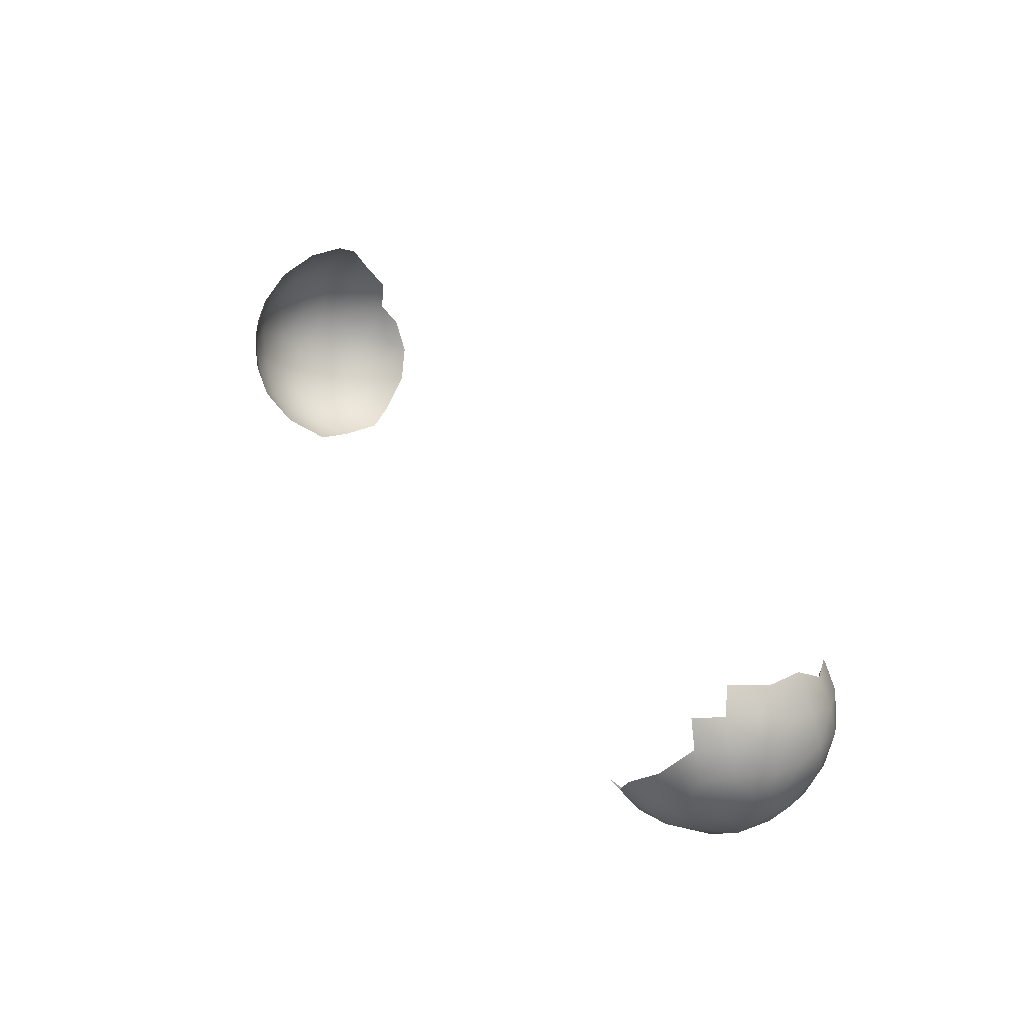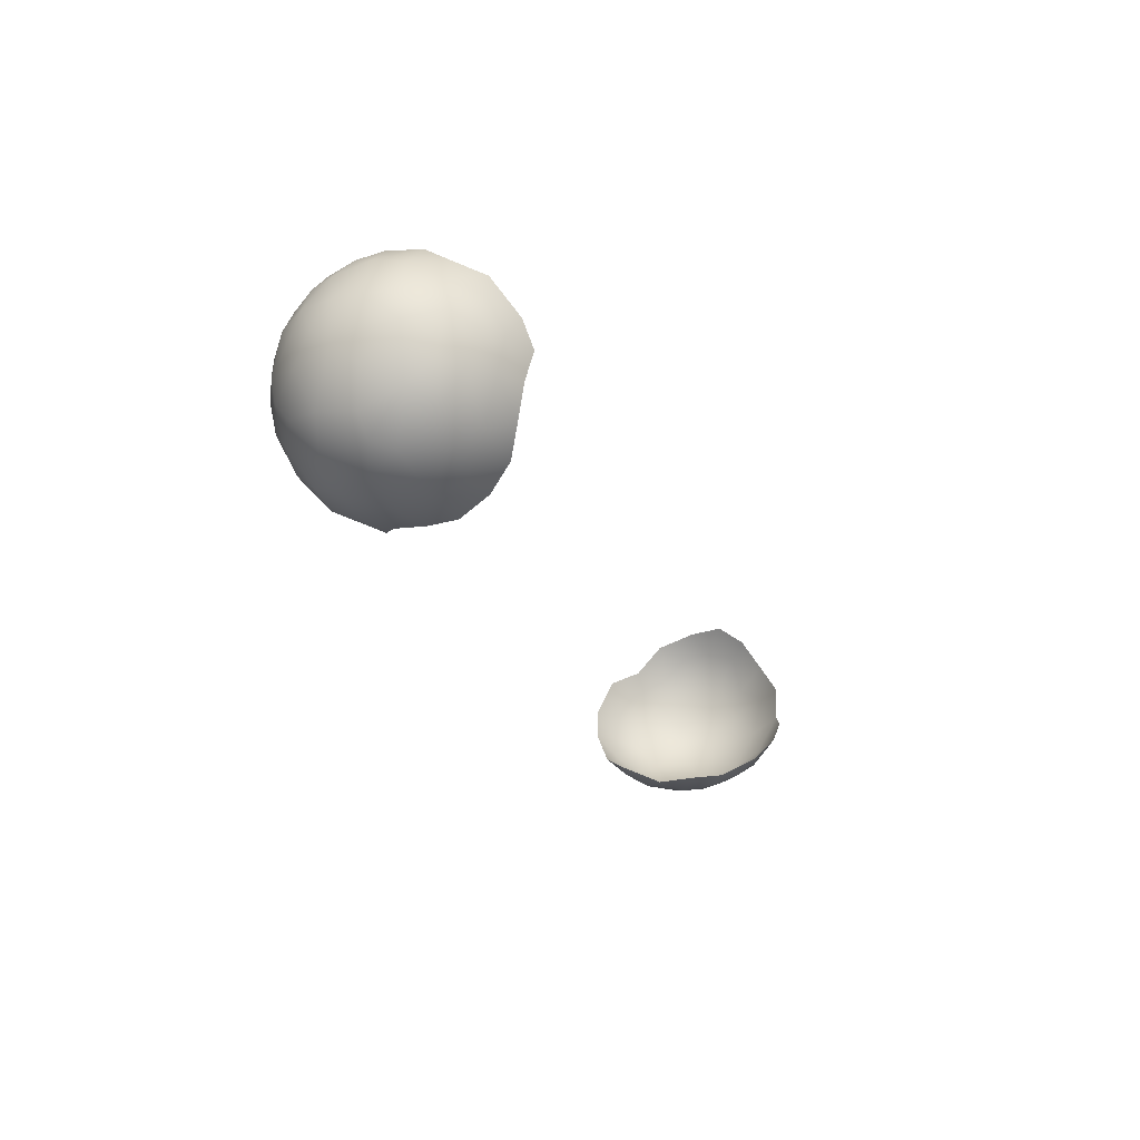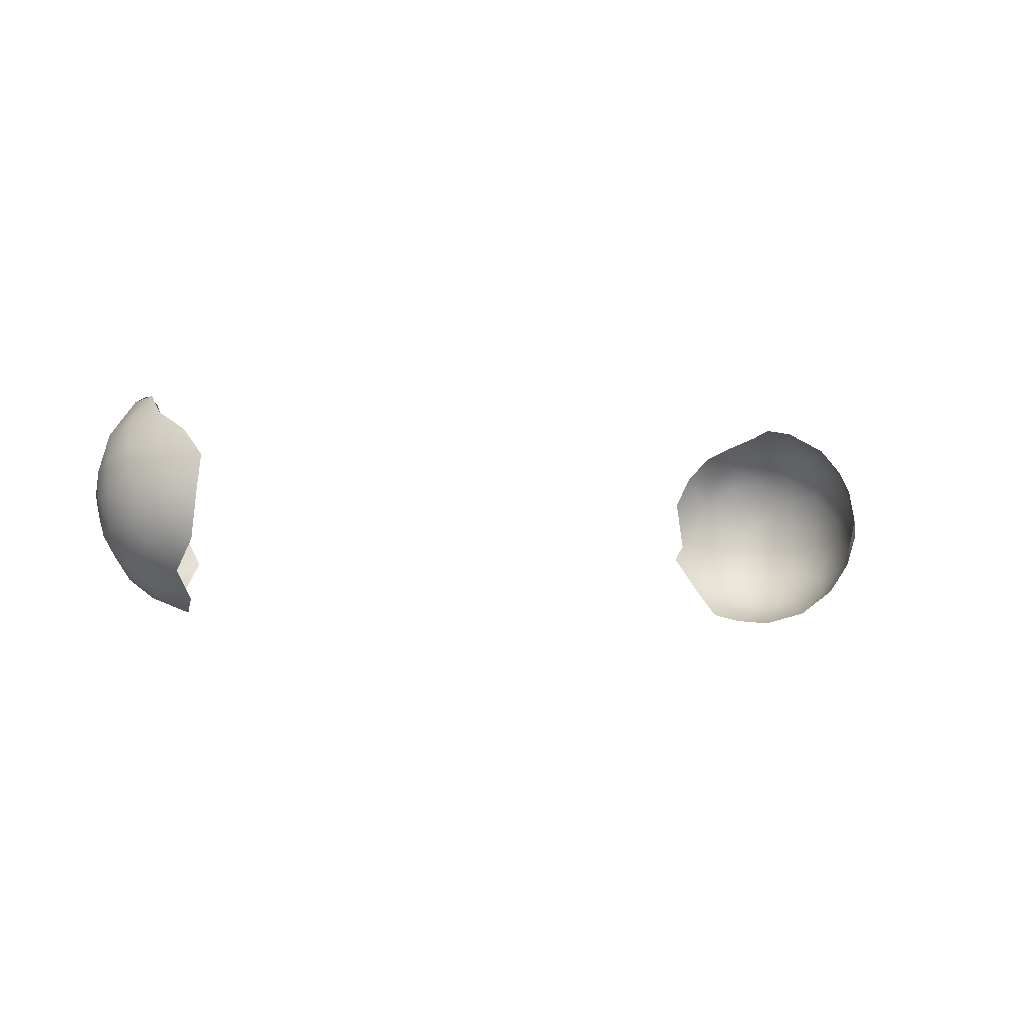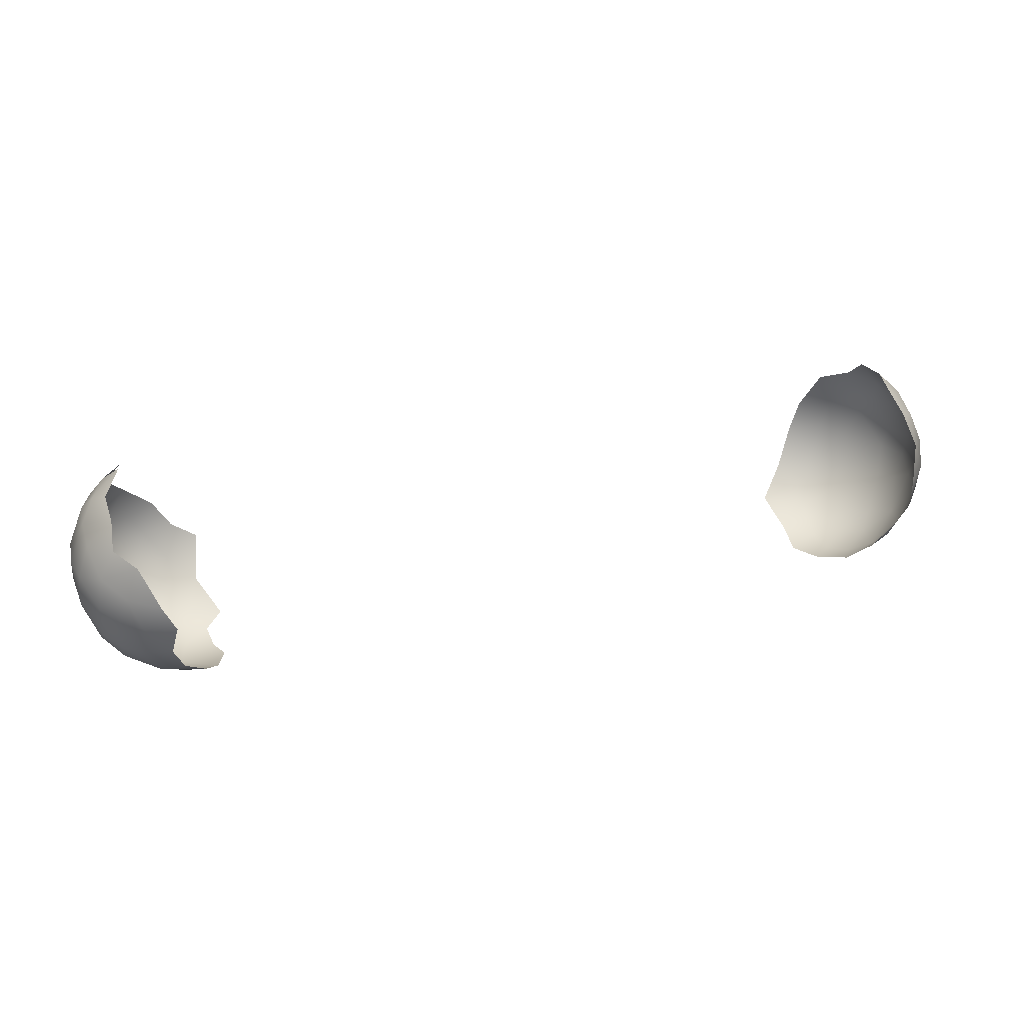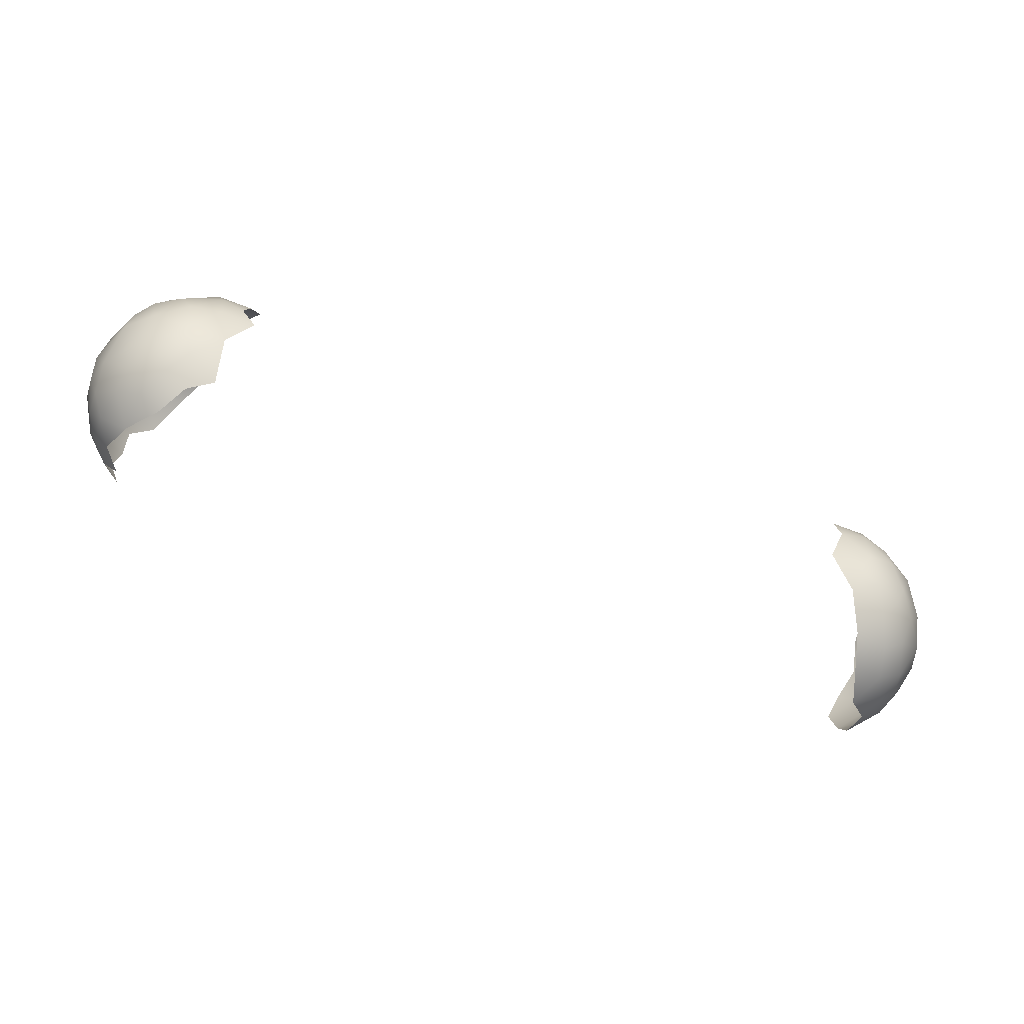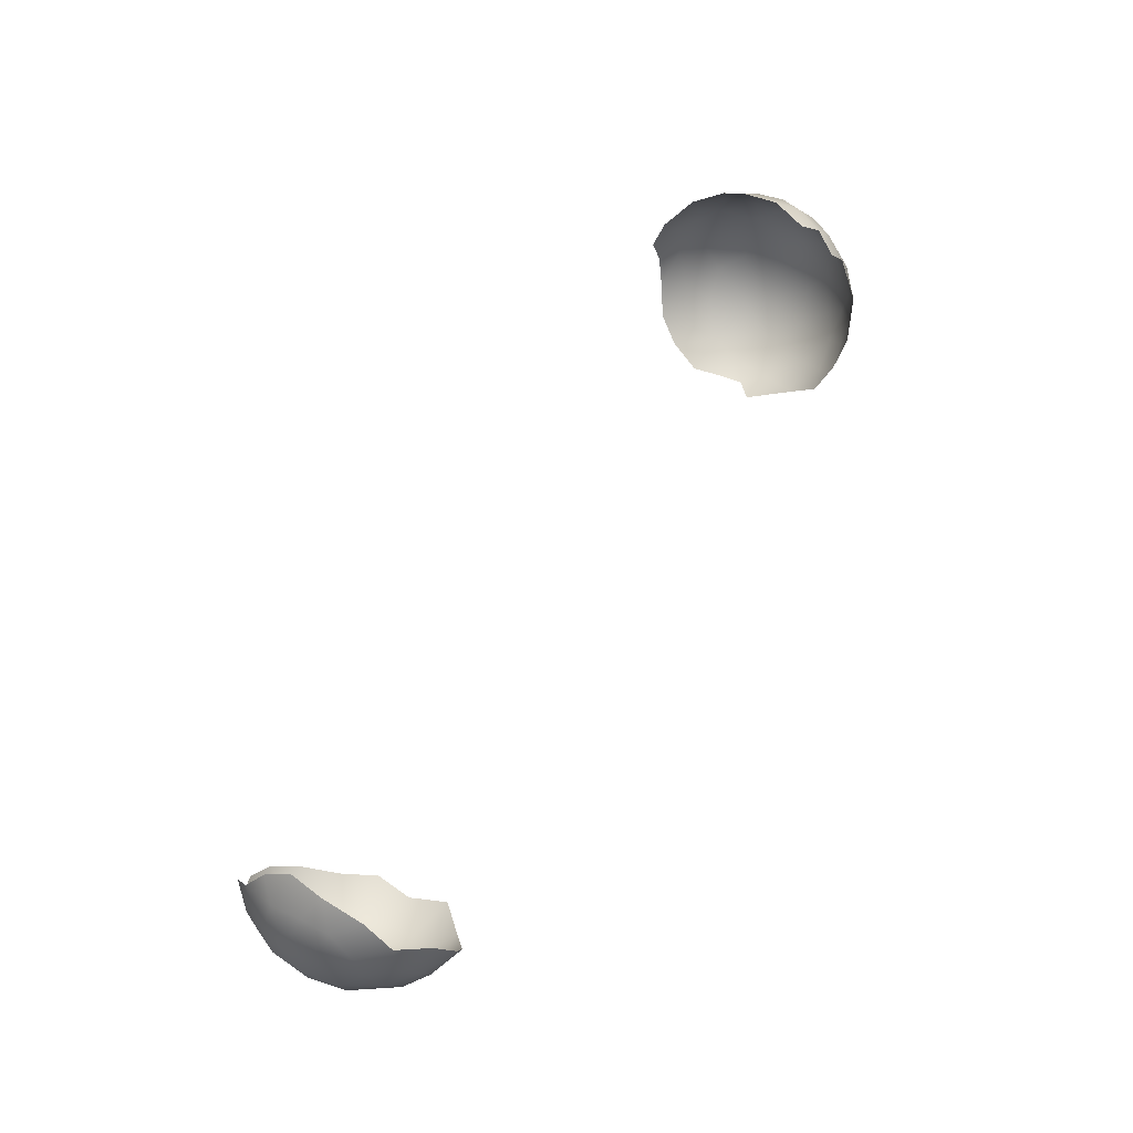
<metadata>
{"format":"obj","ext":"obj","renderer":"f3d","projection":"perspective","resolution":1024,"background":"white","views":[{"elev":41.3,"azim":-123.0,"up":"+Y"},{"elev":-25.1,"azim":-68.6,"up":"+Y"},{"elev":-4.8,"azim":144.1,"up":"+Z"},{"elev":37.0,"azim":-14.9,"up":"+Y"},{"elev":-76.7,"azim":-20.5,"up":"+Z"},{"elev":63.0,"azim":120.9,"up":"+Y"}]}
</metadata>
<code>
g ElkEyes
v -0.3496 -0.004015 0.1205
v -0.3357 -0.008311 0.1002
v -0.3228 0.01026 0.1059
v -0.3373 0.01286 0.1252
v -0.3477 -0.03039 0.09924
v -0.3232 -0.03339 0.07985
v -0.358 -0.003762 0.1395
v -0.3607 -0.02594 0.1203
v -0.3479 0.01231 0.1501
v -0.3236 0.02744 0.1358
v -0.337 0.02285 0.1657
v -0.3581 0.001843 0.168
v -0.3351 0.01824 0.1935
v -0.3714 -0.0309 0.1478
v -0.357 -0.004211 0.1912
v -0.3374 0.003597 0.2132
v -0.3725 -0.03299 0.172
v -0.3502 -0.01926 0.2174
v -0.3207 -0.002762 0.2329
v -0.3672 -0.03095 0.1944
v -0.3331 -0.02771 0.2372
v -0.3075 -0.03104 0.2508
v -0.3555 -0.0456 0.2209
v -0.3699 -0.05544 0.1953
v -0.3742 -0.0651 0.1503
v -0.3702 -0.04916 0.1322
v -0.3238 -0.05236 0.2468
v -0.2978 -0.05074 0.2556
v -0.304 -0.07613 0.2516
v -0.3602 -0.0455 0.1125
v -0.3417 -0.05247 0.2348
v -0.325 -0.0805 0.2418
v -0.2959 -0.09977 0.2438
v -0.362 -0.07055 0.1182
v -0.3409 -0.05794 0.08974
v -0.3422 -0.08164 0.2294
v -0.3147 -0.1119 0.2292
v -0.2794 -0.117 0.2324
v -0.3219 -0.06428 0.07853
v -0.3011 -0.05862 0.07061
v -0.3558 -0.07818 0.2143
v -0.3388 -0.07776 0.09239
v -0.3116 -0.08366 0.07851
v -0.2871 -0.08298 0.07303
v -0.3421 -0.1065 0.2114
v -0.2938 -0.1327 0.2117
v -0.2686 -0.1321 0.2136
v -0.2979 -0.1435 0.1879
v -0.2605 -0.1415 0.1882
v -0.268 -0.1465 0.1695
v -0.3213 -0.1254 0.2078
v -0.2953 -0.1079 0.08705
v -0.2671 -0.09478 0.07877
v -0.273 -0.1256 0.1014
v -0.3586 -0.09603 0.1949
v -0.3359 -0.1271 0.18
v -0.2911 -0.1466 0.1612
v -0.2713 -0.1458 0.1476
v -0.3217 -0.1007 0.09204
v -0.3053 -0.1255 0.1065
v -0.3225 -0.1368 0.154
v -0.2855 -0.1418 0.1306
v -0.2571 -0.1401 0.1344
v -0.3115 -0.1367 0.1311
v -0.336 -0.1205 0.1254
v -0.3423 -0.09387 0.1052
v -0.3448 -0.1226 0.1644
v -0.3571 -0.1017 0.1328
v -0.3578 -0.1075 0.163
v -0.3706 -0.08144 0.1687
v 0.3419 0.007872 0.202
v 0.3349 0.02227 0.1828
v 0.3557 -0.001795 0.1886
v 0.3502 -0.01621 0.2161
v 0.3547 0.005776 0.1632
v 0.3382 0.02205 0.1548
v 0.3534 0.003089 0.1407
v 0.3368 0.01231 0.1225
v 0.3566 -0.01318 0.1217
v 0.3372 -0.009976 0.1004
v 0.367 -0.01838 0.1487
v 0.37 -0.0232 0.1705
v 0.3682 -0.03035 0.1911
v 0.3607 -0.04274 0.2125
v 0.3442 -0.04297 0.232
v 0.345 -0.06991 0.2307
v 0.3737 -0.05288 0.1824
v 0.3747 -0.04946 0.1578
v 0.3422 -0.03177 0.09358
v 0.3188 -0.02429 0.08064
v 0.3674 -0.03222 0.1332
v 0.3582 -0.03389 0.1126
v 0.3322 -0.05188 0.08326
v 0.3051 -0.05717 0.07137
v 0.3695 -0.05764 0.1304
v 0.3532 -0.05541 0.1021
v 0.3249 -0.07706 0.08238
v 0.2963 -0.0833 0.07407
v 0.3732 -0.07046 0.1555
v 0.342 -0.08254 0.09623
v 0.314 -0.1028 0.08942
v 0.2824 -0.1129 0.08888
v 0.3658 -0.0772 0.1281
v 0.3706 -0.07796 0.1769
v 0.3664 -0.09199 0.1598
v 0.3635 -0.07475 0.2044
v 0.3528 -0.1096 0.1875
v 0.3472 -0.09992 0.2115
v 0.3303 -0.1016 0.227
v 0.3303 -0.08214 0.2376
v 0.3118 -0.1042 0.2356
v 0.3239 -0.1204 0.2134
v 0.2961 -0.125 0.2224
v 0.3078 -0.1347 0.2009
v 0.2809 -0.1416 0.1957
v 0.3304 -0.1304 0.1827
v 0.2967 -0.1445 0.182
v 0.267 -0.1458 0.173
v 0.3445 -0.1234 0.1611
v 0.2936 -0.1466 0.1571
v 0.2697 -0.145 0.1426
v 0.3172 -0.1396 0.1658
v 0.2953 -0.1382 0.1227
v 0.261 -0.1306 0.1124
v 0.3187 -0.1367 0.1399
v 0.3595 -0.09977 0.1418
v 0.3322 -0.1214 0.1219
v 0.3466 -0.1019 0.1155
v 0.327 -0.1125 0.1058
v 0.3059 -0.1226 0.1043
v 0.285 -0.1282 0.1054
g ElkEyes_0
f 3 2 1
f 4 3 1
f 2 5 1
f 2 6 5
f 4 1 7
f 1 5 8
f 1 8 7
f 9 4 7
f 10 4 9
f 10 9 11
f 11 9 12
f 9 7 12
f 13 11 12
f 7 8 14
f 12 7 14
f 13 12 15
f 13 15 16
f 12 14 17
f 15 12 17
f 16 15 18
f 19 16 18
f 15 17 20
f 15 20 18
f 19 18 21
f 19 21 22
f 18 20 23
f 18 23 21
f 20 17 24
f 23 20 24
f 14 25 17
f 17 25 24
f 8 26 14
f 14 26 25
f 22 21 27
f 22 27 28
f 28 27 29
f 8 30 26
f 5 30 8
f 21 31 27
f 21 23 31
f 27 32 29
f 27 31 32
f 29 32 33
f 26 30 34
f 26 34 25
f 5 35 30
f 30 35 34
f 5 6 35
f 31 23 36
f 31 36 32
f 32 37 33
f 32 36 37
f 33 37 38
f 6 39 35
f 6 40 39
f 23 41 36
f 23 24 41
f 35 39 42
f 35 42 34
f 40 43 39
f 39 43 42
f 40 44 43
f 41 45 36
f 37 36 45
f 38 37 46
f 47 38 46
f 47 46 48
f 49 47 48
f 49 48 50
f 37 51 46
f 37 45 51
f 46 51 48
f 43 44 52
f 44 53 52
f 53 54 52
f 41 55 45
f 24 55 41
f 45 56 51
f 48 51 56
f 45 55 56
f 50 48 57
f 58 50 57
f 43 52 59
f 42 43 59
f 52 54 60
f 52 60 59
f 56 61 48
f 57 48 61
f 62 58 57
f 54 62 60
f 63 58 62
f 54 63 62
f 64 62 57
f 60 62 64
f 64 57 61
f 60 64 65
f 65 59 60
f 65 64 61
f 42 59 66
f 66 59 65
f 34 42 66
f 67 61 56
f 65 61 67
f 55 67 56
f 34 66 68
f 68 66 65
f 68 65 67
f 25 34 68
f 69 67 55
f 69 68 67
f 25 68 70
f 70 68 69
f 70 69 55
f 24 25 70
f 55 24 70
f 73 72 71
f 73 71 74
f 75 72 73
f 76 72 75
f 77 76 75
f 78 76 77
f 78 77 79
f 80 78 79
f 77 75 81
f 79 77 81
f 82 75 73
f 81 75 82
f 83 73 74
f 82 73 83
f 83 74 84
f 84 74 85
f 84 85 86
f 82 83 87
f 87 83 84
f 81 82 88
f 88 82 87
f 80 79 89
f 90 80 89
f 91 79 81
f 91 81 88
f 92 79 91
f 89 79 92
f 90 89 93
f 94 90 93
f 95 91 88
f 92 91 95
f 96 89 92
f 93 89 96
f 96 92 95
f 94 93 97
f 98 94 97
f 99 95 88
f 88 87 99
f 100 93 96
f 97 93 100
f 101 98 97
f 101 97 100
f 102 98 101
f 96 95 103
f 103 95 99
f 96 103 100
f 99 87 104
f 103 99 105
f 105 99 104
f 104 87 106
f 87 84 106
f 84 86 106
f 104 106 107
f 105 104 107
f 106 86 108
f 106 108 107
f 108 86 109
f 86 110 109
f 109 110 111
f 112 108 109
f 109 111 112
f 108 112 107
f 112 111 113
f 112 113 114
f 114 113 115
f 107 112 116
f 112 114 116
f 114 115 117
f 116 114 117
f 117 115 118
f 105 107 119
f 119 107 116
f 117 118 120
f 118 121 120
f 116 117 122
f 119 116 122
f 122 117 120
f 121 123 120
f 121 124 123
f 120 125 122
f 125 119 122
f 123 125 120
f 126 105 119
f 103 105 126
f 125 127 119
f 127 126 119
f 123 127 125
f 128 103 126
f 127 128 126
f 128 100 103
f 129 100 128
f 129 128 127
f 101 100 129
f 130 129 127
f 130 101 129
f 130 127 123
f 130 102 101
f 131 130 123
f 131 102 130
f 124 131 123
f 124 102 131

</code>
